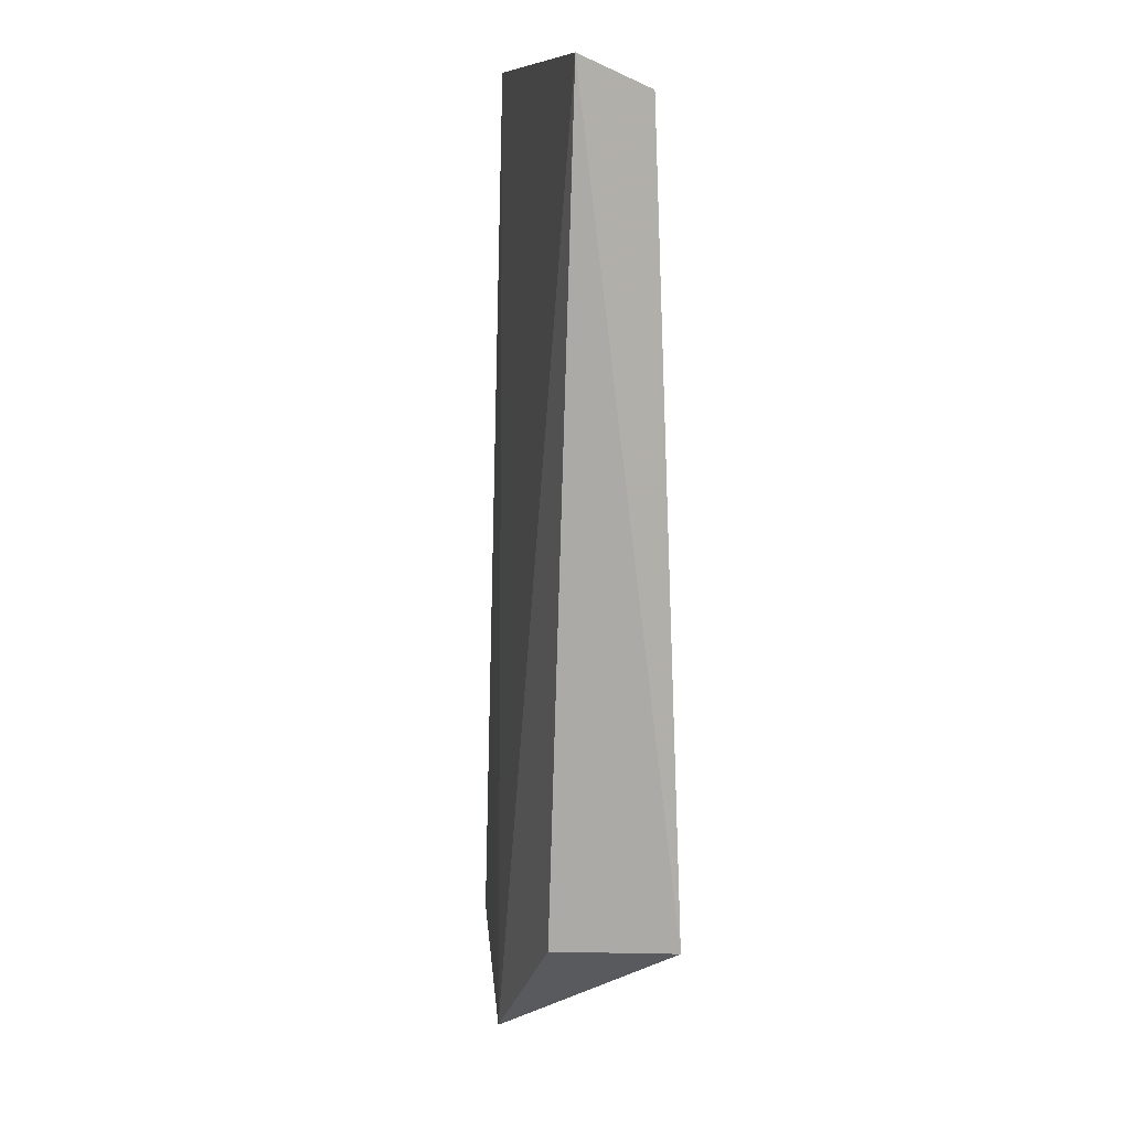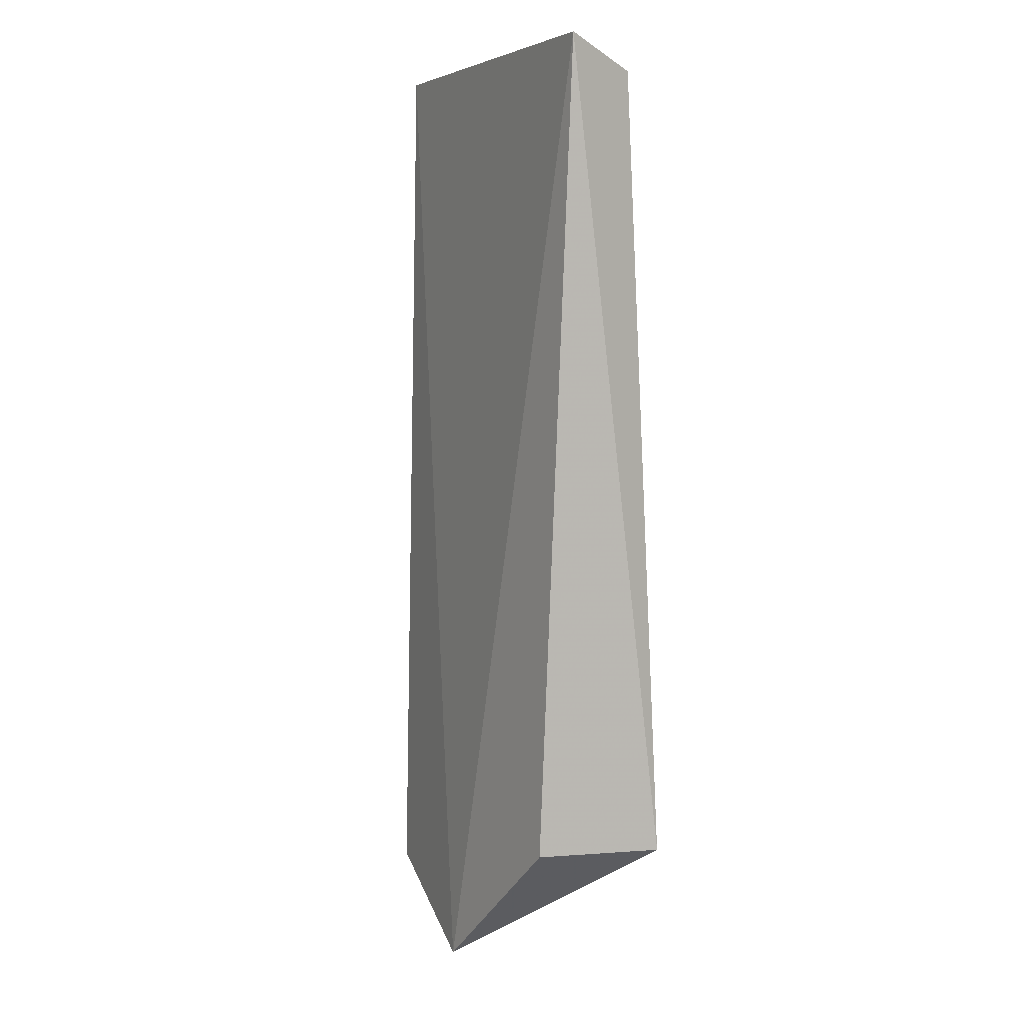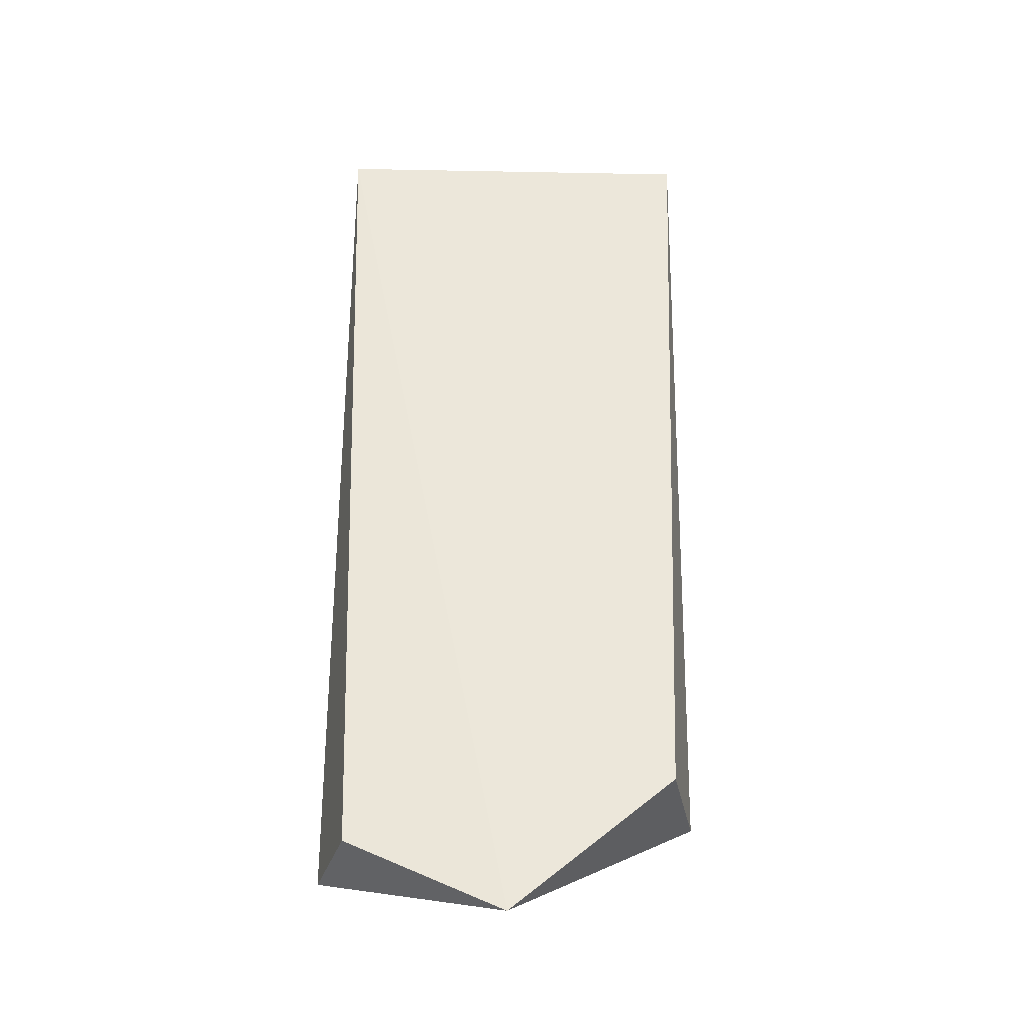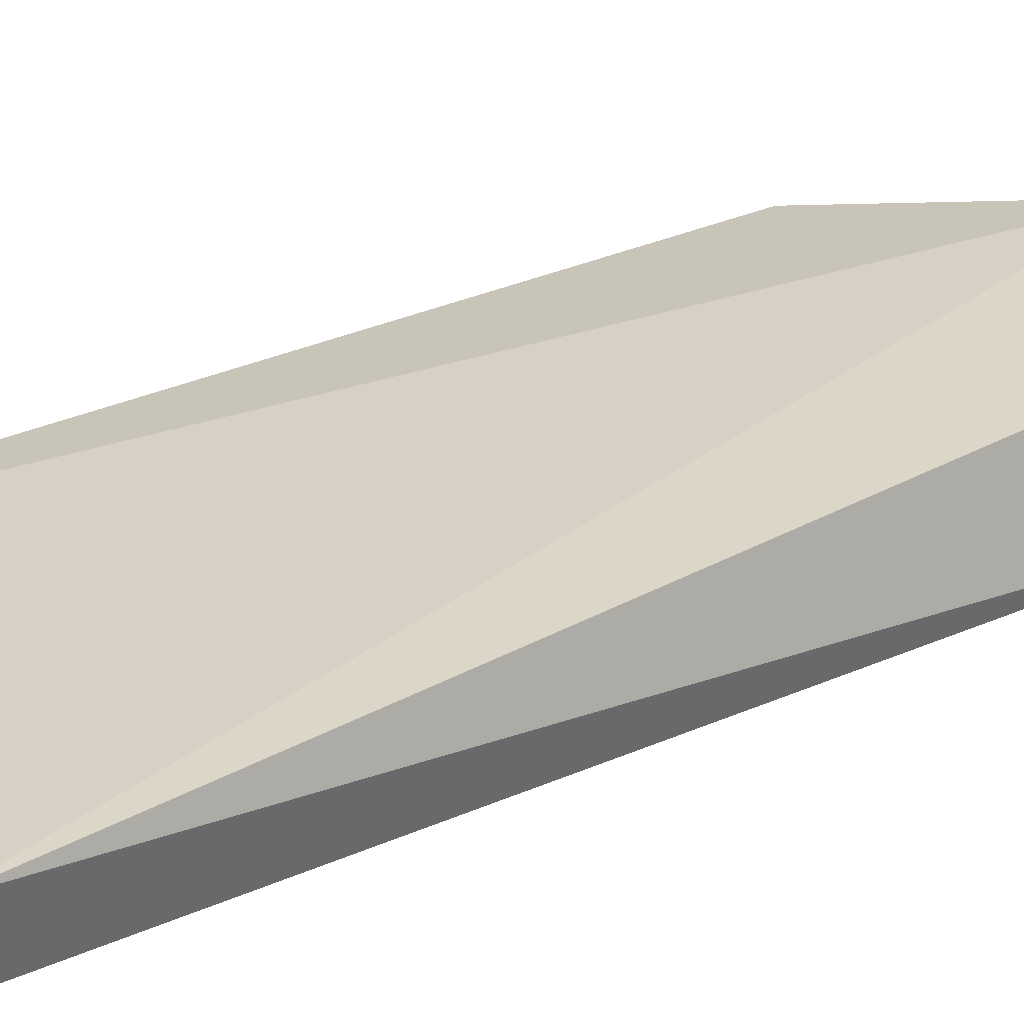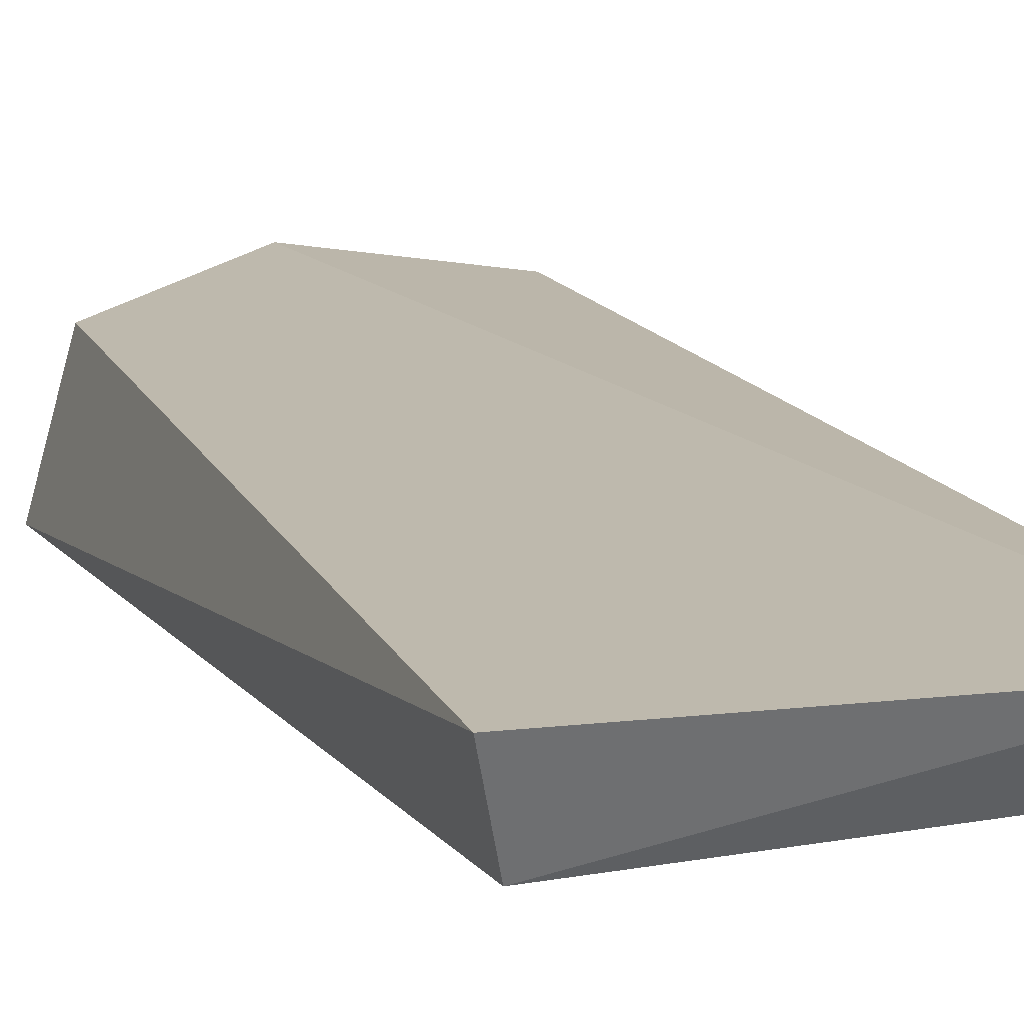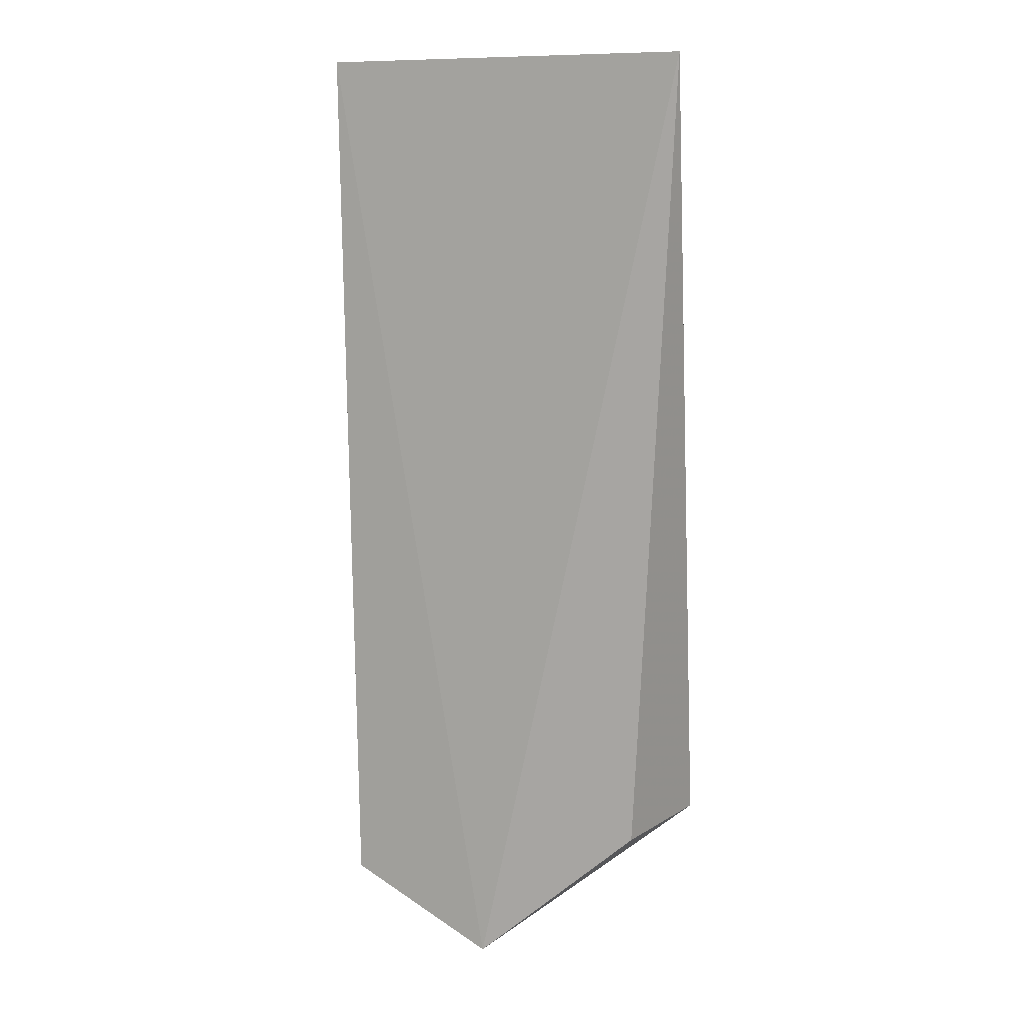
<metadata>
{"format":"obj","ext":"obj","renderer":"f3d","projection":"perspective","resolution":1024,"background":"white","views":[{"elev":12.0,"azim":-102.9,"up":"+Z"},{"elev":5.5,"azim":-118.4,"up":"+Z"},{"elev":-33.8,"azim":175.6,"up":"+Z"},{"elev":24.1,"azim":49.9,"up":"+Y"},{"elev":13.4,"azim":-19.5,"up":"+Y"},{"elev":12.3,"azim":-160.0,"up":"+Z"}]}
</metadata>
<code>
v 0.01791 -0.01609 0.09085
v 0.01666 -0.02159 0.08813
v 0.01777 -0.02325 0.009425
v 0.001523 -0.01189 0.002951
v -0.01653 -0.01504 0.09154
v 0.01561 -0.01339 0.00944
v -0.01442 -0.02202 0.08877
v -0.01664 -0.02441 0.01632
v 0.001879 -0.02025 0.00944
v -0.01356 -0.01339 0.0163
f 1 2 3
f 5 1 4
f 6 1 3
f 6 3 4
f 6 4 1
f 7 2 1
f 7 1 5
f 8 3 2
f 8 2 7
f 8 7 5
f 9 8 4
f 9 4 3
f 9 3 8
f 10 8 5
f 10 5 4
f 10 4 8

</code>
